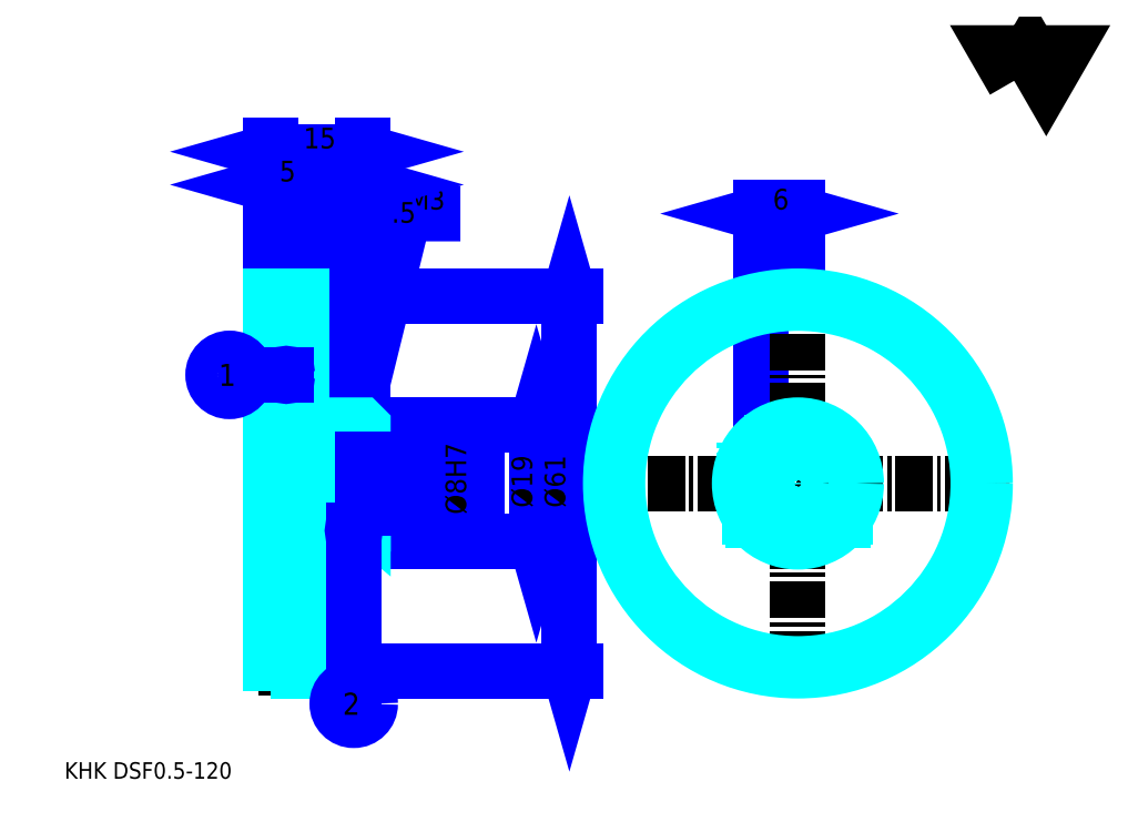
<metadata>
{"format":"dxf","ext":"dxf","renderer":"ezdxf+matplotlib","layout":"modelspace","background":"white","min_lineweight":24,"dpi":150}
</metadata>
<code>
0
SECTION
2
ENTITIES
0
TEXT
8
0
10
6.726
20
7.398
40
2.69
41
1
1
KHK DSF0.5-120
7
KANJI
50
0
51
0
0
TEXT
8
0
10
6.726
20
3.363
40
2.69
41
1
1

7
KANJI
50
0
51
0
0
TEXT
8
0
10
6.726
20
121.1
40
3.027
41
1
1

7
KANJI
50
0
51
0
0
POLYLINE
8
0
66
     1
70
     2
0
VERTEX
8
0
10
161.4
20
121.1
0
VERTEX
8
0
10
158.8
20
125.6
0
VERTEX
8
0
10
169.3
20
125.6
0
VERTEX
8
0
10
166.7
20
121.1
0
VERTEX
8
0
10
164
20
125.6
0
VERTEX
8
0
10
161.4
20
121.1
0
SEQEND
0
LINE
8
0
10
120.2
20
88
11
120.2
21
64.87
0
LINE
8
0
10
50.85
20
85.99
11
50.85
21
64.99
0
POLYLINE
8
0
66
     1
70
     2
0
VERTEX
8
0
10
52.87
20
62.1
0
VERTEX
8
0
10
62.08
20
99.44
0
VERTEX
8
0
10
71.23
20
99.44
0
SEQEND
0
POLYLINE
8
0
66
     1
70
     2
0
VERTEX
8
0
10
52.78
20
64.54
0
VERTEX
8
0
10
52.87
20
62.1
0
VERTEX
8
0
10
54.09
20
64.22
0
SEQEND
0
TEXT
8
0
10
62.75
20
100.1
40
3.228
41
1
1
M3
7
KANJI
50
0
51
0
0
LINE
8
0
10
126.2
20
99.44
11
120.2
21
99.44
0
POLYLINE
8
0
66
     1
70
     2
0
VERTEX
8
0
10
123.9
20
98.77
0
VERTEX
8
0
10
126.2
20
99.44
0
VERTEX
8
0
10
123.9
20
100.1
0
SEQEND
0
POLYLINE
8
0
66
     1
70
     2
0
VERTEX
8
0
10
122.6
20
100.1
0
VERTEX
8
0
10
120.2
20
99.44
0
VERTEX
8
0
10
122.6
20
98.77
0
SEQEND
0
LINE
8
0
10
126.2
20
88
11
126.2
21
100.4
0
LINE
8
0
10
120.2
20
88
11
120.2
21
100.4
0
TEXT
8
0
10
122.1
20
100.1
40
3.363
41
1
1
6
7
KANJI
50
360
51
0
0
LINE
8
0
10
59.39
20
97.42
11
46.82
21
97.42
0
POLYLINE
8
0
66
     1
70
     2
0
VERTEX
8
0
10
48.5
20
96.75
0
VERTEX
8
0
10
50.85
20
97.42
0
VERTEX
8
0
10
48.5
20
98.09
0
SEQEND
0
POLYLINE
8
0
66
     1
70
     2
0
VERTEX
8
0
10
57.71
20
98.09
0
VERTEX
8
0
10
55.35
20
97.42
0
VERTEX
8
0
10
57.71
20
96.75
0
SEQEND
0
LINE
8
0
10
50.85
20
85.99
11
50.85
21
98.43
0
TEXT
8
0
10
57.37
20
97.96
40
3.363
41
1
1
4.5
7
KANJI
50
0
51
0
0
LINE
8
0
10
83.6
20
64.99
11
83.6
21
45.99
0
POLYLINE
8
0
66
     1
70
     2
0
VERTEX
8
0
10
84.27
20
62.63
0
VERTEX
8
0
10
83.6
20
64.99
0
VERTEX
8
0
10
82.93
20
62.63
0
SEQEND
0
POLYLINE
8
0
66
     1
70
     2
0
VERTEX
8
0
10
82.93
20
48.34
0
VERTEX
8
0
10
83.6
20
45.99
0
VERTEX
8
0
10
84.27
20
48.34
0
SEQEND
0
LINE
8
0
10
55.35
20
64.99
11
84.61
21
64.99
0
LINE
8
0
10
55.35
20
45.99
11
84.61
21
45.99
0
TEXT
8
0
10
82.93
20
51.54
40
3.363
41
1
1
%%c19
7
KANJI
50
90
51
0
0
LINE
8
0
10
45.35
20
104.1
11
55.35
21
104.1
0
POLYLINE
8
0
66
     1
70
     2
0
VERTEX
8
0
10
47.71
20
104.8
0
VERTEX
8
0
10
45.35
20
104.1
0
VERTEX
8
0
10
47.71
20
103.5
0
SEQEND
0
POLYLINE
8
0
66
     1
70
     2
0
VERTEX
8
0
10
53
20
103.5
0
VERTEX
8
0
10
55.35
20
104.1
0
VERTEX
8
0
10
53
20
104.8
0
SEQEND
0
TEXT
8
0
10
48.17
20
104.7
40
3.363
41
1
1
10
7
KANJI
50
0
51
0
0
LINE
8
0
10
40.35
20
109.5
11
55.35
21
109.5
0
POLYLINE
8
0
66
     1
70
     2
0
VERTEX
8
0
10
42.71
20
110.2
0
VERTEX
8
0
10
40.35
20
109.5
0
VERTEX
8
0
10
42.71
20
108.9
0
SEQEND
0
POLYLINE
8
0
66
     1
70
     2
0
VERTEX
8
0
10
53
20
108.9
0
VERTEX
8
0
10
55.35
20
109.5
0
VERTEX
8
0
10
53
20
110.2
0
SEQEND
0
LINE
8
0
10
40.35
20
85.99
11
40.35
21
110.5
0
LINE
8
0
10
55.35
20
85.99
11
55.35
21
110.5
0
TEXT
8
0
10
45.67
20
110.1
40
3.363
41
1
1
15
7
KANJI
50
0
51
0
0
LINE
8
0
10
40.35
20
104.1
11
45.35
21
104.1
0
POLYLINE
8
0
66
     1
70
     2
0
VERTEX
8
0
10
42.71
20
104.8
0
VERTEX
8
0
10
40.35
20
104.1
0
VERTEX
8
0
10
42.71
20
103.5
0
SEQEND
0
POLYLINE
8
0
66
     1
70
     2
0
VERTEX
8
0
10
43
20
103.5
0
VERTEX
8
0
10
45.35
20
104.1
0
VERTEX
8
0
10
43
20
104.8
0
SEQEND
0
LINE
8
0
10
45.35
20
85.99
11
45.35
21
105.2
0
TEXT
8
0
10
41.76
20
104.7
40
3.363
41
1
1
5
7
KANJI
50
0
51
0
0
LINE
8
0
10
88.98
20
85.99
11
88.98
21
24.99
0
POLYLINE
8
0
66
     1
70
     2
0
VERTEX
8
0
10
89.65
20
83.63
0
VERTEX
8
0
10
88.98
20
85.99
0
VERTEX
8
0
10
88.31
20
83.63
0
SEQEND
0
POLYLINE
8
0
66
     1
70
     2
0
VERTEX
8
0
10
88.31
20
27.34
0
VERTEX
8
0
10
88.98
20
24.99
0
VERTEX
8
0
10
89.65
20
27.34
0
SEQEND
0
LINE
8
0
10
55.35
20
85.99
11
89.99
21
85.99
0
LINE
8
0
10
55.35
20
24.99
11
89.99
21
24.99
0
TEXT
8
0
10
88.31
20
51.54
40
3.363
41
1
1
%%c61
7
KANJI
50
90
51
0
0
LINE
8
DASHDOT
10
50.85
20
67
11
50.85
21
43.97
0
LINE
8
DASHDOT
10
120.2
20
64.87
11
120.2
21
46.1
0
LINE
8
DASHDOT
10
126.2
20
88
11
126.2
21
22.97
0
LINE
8
DASHDOT
10
93.69
20
55.49
11
158.7
21
55.49
0
LINE
8
DASHDOT
10
38.34
20
85.49
11
47.37
21
85.49
0
LINE
8
DASHDOT
10
38.34
20
25.49
11
47.37
21
25.49
0
LINE
8
DASHDOT
10
38.34
20
55.49
11
57.37
21
55.49
0
CIRCLE
8
DASHDOT
10
126.2
20
55.49
40
30
0
LINE
8
0
10
55.35
20
64.69
11
55.35
21
85.99
0
LINE
8
0
10
45.35
20
85.99
11
45.35
21
85.99
0
LINE
8
0
10
40.35
20
85.99
11
40.35
21
85.99
0
LINE
8
0
10
45.35
20
64.99
11
55.35
21
64.99
0
LINE
8
0
10
55.05
20
45.99
11
55.35
21
45.99
0
LINE
8
0
10
45.35
20
85.99
11
55.35
21
85.99
0
LINE
8
0
10
45.35
20
24.99
11
55.35
21
24.99
0
LINE
8
HIDDEN
10
52.35
20
59.1
11
52.35
21
48.39
0
LINE
8
HIDDEN
10
51.85
20
59.1
11
51.85
21
47.41
0
LINE
8
HIDDEN
10
49.85
20
59.1
11
49.85
21
47.41
0
LINE
8
HIDDEN
10
49.35
20
59.1
11
49.35
21
48.39
0
POLYLINE
8
HIDDEN
66
     1
70
     2
0
VERTEX
8
HIDDEN
10
123.5
20
64.58
0
VERTEX
8
HIDDEN
10
123.5
20
59.1
0
VERTEX
8
HIDDEN
10
117.5
20
59.1
0
SEQEND
0
LINE
8
HIDDEN
10
121.7
20
59.1
11
121.7
21
47.12
0
LINE
8
HIDDEN
10
121.2
20
59.1
11
121.2
21
47.41
0
LINE
8
HIDDEN
10
119.2
20
59.1
11
119.2
21
49.06
0
LINE
8
HIDDEN
10
118.7
20
59.1
11
118.7
21
49.66
0
LINE
8
0
10
48.11
20
59.1
11
53.6
21
59.1
0
ARC
8
0
10
52.22
20
61.47
40
2.742
50
300
51
60
0
ARC
8
0
10
49.48
20
61.47
40
2.742
50
120
51
240
0
ARC
8
0
10
50.85
20
59.1
40
5.483
50
60
51
120
0
LINE
8
0
10
52.35
20
48.16
11
52.35
21
48.62
0
LINE
8
0
10
49.35
20
48.16
11
49.35
21
48.62
0
ARC
8
0
10
50.85
20
48.62
40
1.5
50
180
51
0
0
ARC
8
0
10
50.85
20
48.16
40
1.5
50
0
51
180
0
LINE
8
0
10
118.8
20
49.49
11
133.6
21
49.49
0
LINE
8
0
10
118.4
20
50.01
11
134
21
50.01
0
CIRCLE
8
0
10
126.2
20
55.49
40
29.38
0
CIRCLE
8
0
10
126.2
20
55.49
40
30.5
0
CIRCLE
8
0
10
126.2
20
55.49
40
9.5
0
CIRCLE
8
0
10
126.2
20
55.49
40
4
0
LINE
8
0
10
40.35
20
84.86
11
45.35
21
84.86
0
LINE
8
0
10
40.35
20
26.11
11
45.35
21
26.11
0
POLYLINE
8
HIDDEN
66
     1
70
     2
0
VERTEX
8
HIDDEN
10
123
20
59.1
0
VERTEX
8
HIDDEN
10
123
20
62.1
0
VERTEX
8
HIDDEN
10
117.5
20
62.1
0
VERTEX
8
HIDDEN
10
117.5
20
59.1
0
SEQEND
0
POLYLINE
8
0
66
     1
70
     2
0
VERTEX
8
0
10
48.1
20
59.1
0
VERTEX
8
0
10
53.6
20
59.1
0
VERTEX
8
0
10
53.6
20
62.1
0
VERTEX
8
0
10
48.1
20
62.1
0
VERTEX
8
0
10
48.1
20
59.1
0
SEQEND
0
POLYLINE
8
0
66
     1
70
     2
0
VERTEX
8
0
10
46.43
20
45.99
0
VERTEX
8
0
10
55.05
20
45.99
0
VERTEX
8
0
10
55.35
20
46.29
0
VERTEX
8
0
10
55.35
20
49.49
0
VERTEX
8
0
10
46.43
20
56.97
0
VERTEX
8
0
10
46.43
20
45.99
0
SEQEND
0
POLYLINE
8
0
66
     1
70
     2
0
VERTEX
8
0
10
45.35
20
45.99
0
VERTEX
8
0
10
46.03
20
45.99
0
VERTEX
8
0
10
46.03
20
61.49
0
VERTEX
8
0
10
46.43
20
61.49
0
VERTEX
8
0
10
46.43
20
57.5
0
VERTEX
8
0
10
55.35
20
50.01
0
VERTEX
8
0
10
55.35
20
64.69
0
VERTEX
8
0
10
55.05
20
64.99
0
VERTEX
8
0
10
45.35
20
64.99
0
SEQEND
0
POLYLINE
8
0
66
     1
70
     2
0
VERTEX
8
0
10
40.35
20
24.99
0
VERTEX
8
0
10
40.35
20
24.99
0
VERTEX
8
0
10
45.35
20
24.99
0
VERTEX
8
0
10
45.35
20
24.99
0
VERTEX
8
0
10
45.35
20
85.99
0
VERTEX
8
0
10
45.35
20
85.99
0
VERTEX
8
0
10
40.35
20
85.99
0
VERTEX
8
0
10
40.35
20
85.99
0
VERTEX
8
0
10
40.35
20
24.99
0
SEQEND
0
POLYLINE
8
HIDDEN
66
     1
70
     2
0
VERTEX
8
HIDDEN
10
40.35
20
51.19
0
VERTEX
8
HIDDEN
10
40.65
20
51.49
0
VERTEX
8
HIDDEN
10
55.05
20
51.49
0
VERTEX
8
HIDDEN
10
55.05
20
59.49
0
VERTEX
8
HIDDEN
10
40.65
20
59.49
0
VERTEX
8
HIDDEN
10
40.35
20
59.79
0
SEQEND
0
LINE
8
HIDDEN
10
40.65
20
59.49
11
40.65
21
51.49
0
LINE
8
HIDDEN
10
55.35
20
59.79
11
55.05
21
59.49
0
LINE
8
HIDDEN
10
55.35
20
51.19
11
55.05
21
51.49
0
LINE
8
0
10
42.85
20
73.17
11
36.32
21
73.17
0
CIRCLE
8
0
10
42.85
20
73.17
40
0.2018
0
CIRCLE
8
0
10
33.63
20
73.17
40
2.69
0
TEXT
8
0
10
31.83
20
71.38
40
3.587
41
1
1
1
7
KANJI
50
0
51
0
0
LINE
8
0
10
53.85
20
47.82
11
53.85
21
22.3
0
CIRCLE
8
0
10
53.85
20
47.82
40
0.2018
0
CIRCLE
8
0
10
53.85
20
19.61
40
2.69
0
TEXT
8
0
10
52.06
20
17.81
40
3.587
41
1
1
2
7
KANJI
50
0
51
0
0
LINE
8
HIDDEN
10
40.35
20
49.49
11
45.35
21
49.49
0
LINE
8
HIDDEN
10
40.35
20
61.49
11
45.35
21
61.49
0
LINE
8
0
10
72.84
20
47.45
11
72.84
21
63.52
0
POLYLINE
8
0
66
     1
70
     2
0
VERTEX
8
0
10
72.17
20
61.84
0
VERTEX
8
0
10
72.84
20
59.49
0
VERTEX
8
0
10
73.51
20
61.84
0
SEQEND
0
POLYLINE
8
0
66
     1
70
     2
0
VERTEX
8
0
10
73.51
20
49.13
0
VERTEX
8
0
10
72.84
20
51.49
0
VERTEX
8
0
10
72.17
20
49.13
0
SEQEND
0
LINE
8
0
10
55.35
20
59.49
11
73.85
21
59.49
0
LINE
8
0
10
55.35
20
51.49
11
73.85
21
51.49
0
TEXT
8
0
10
72.17
20
50.44
40
3.363
41
1
1
%%c8H7
7
KANJI
50
90
51
0
0
ENDSEC
0
EOF

</code>
